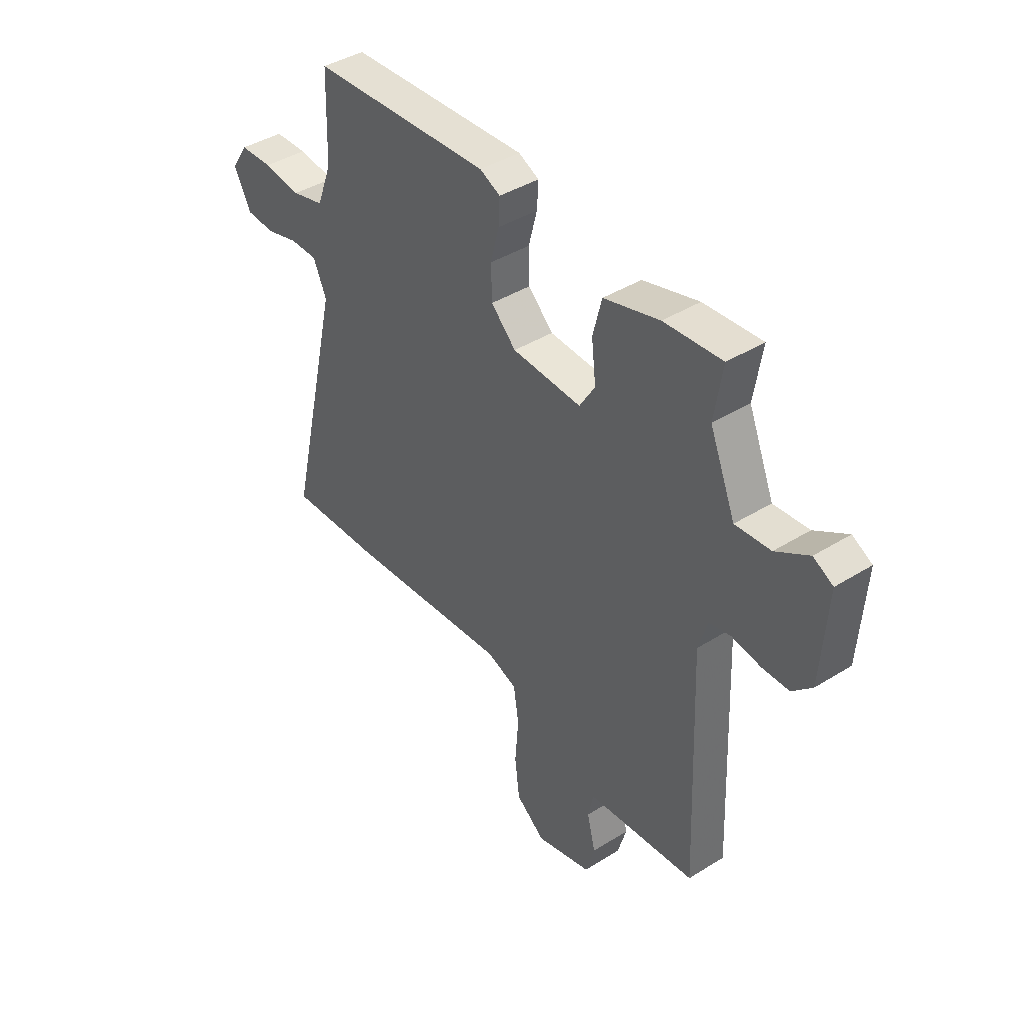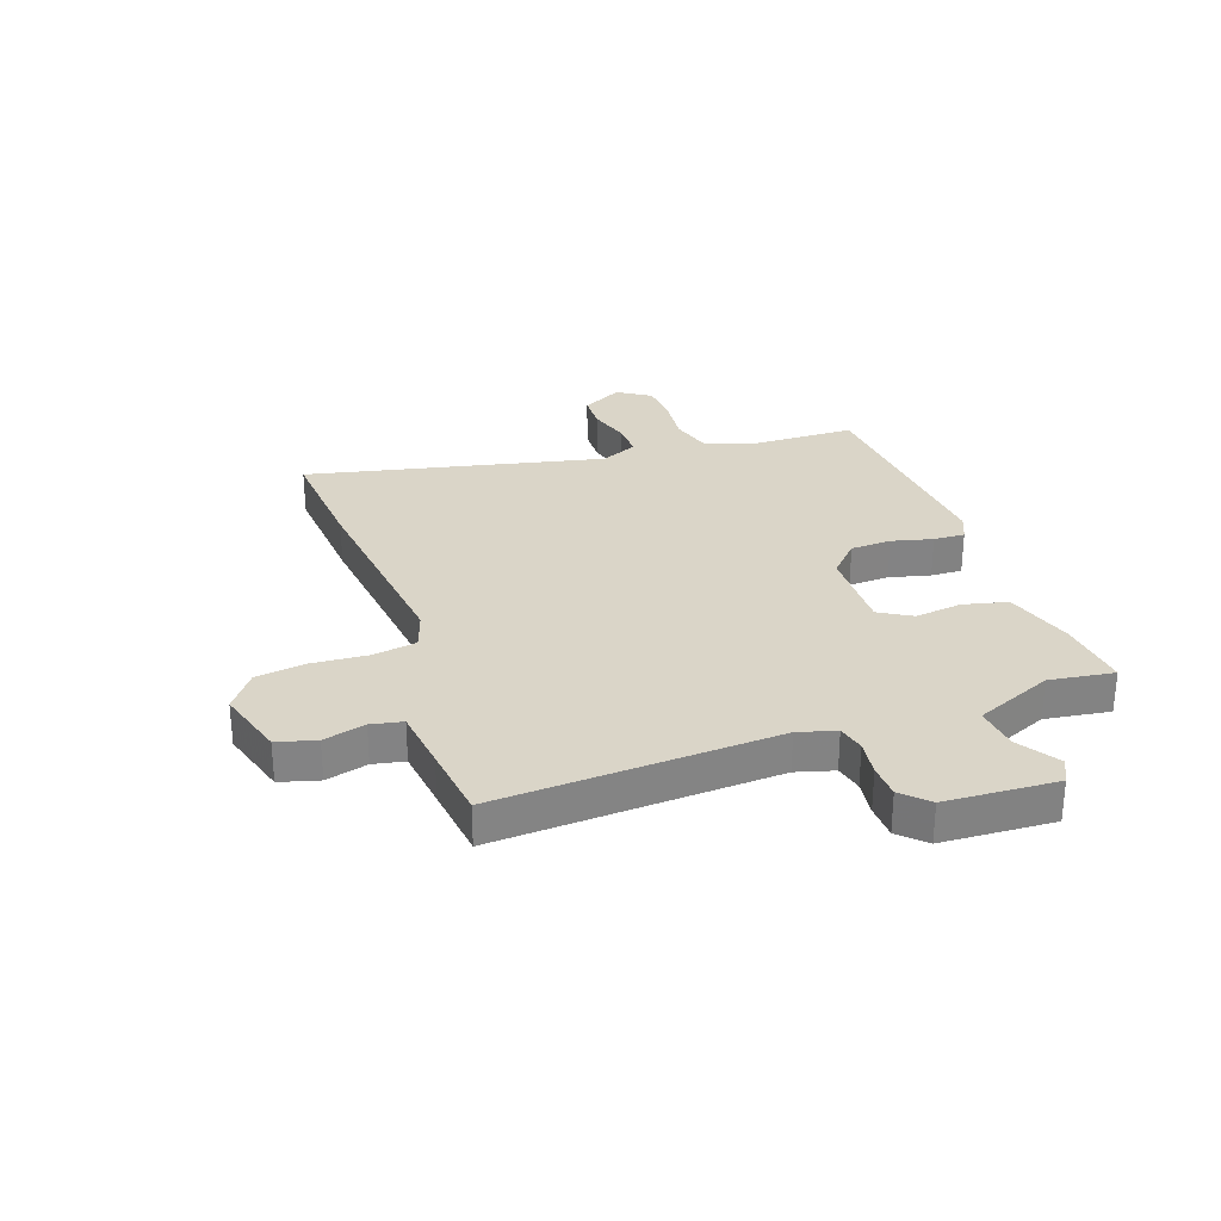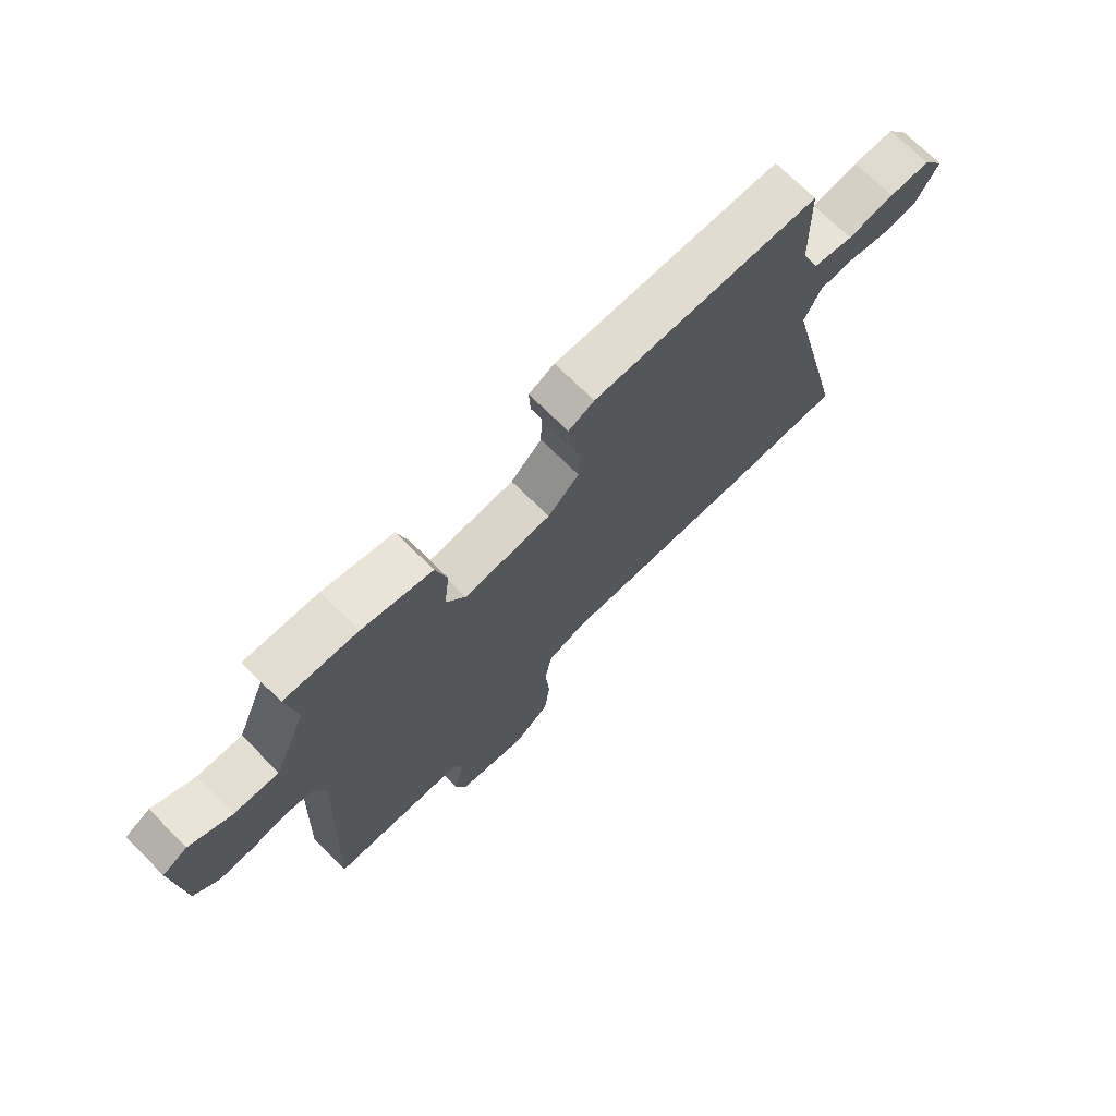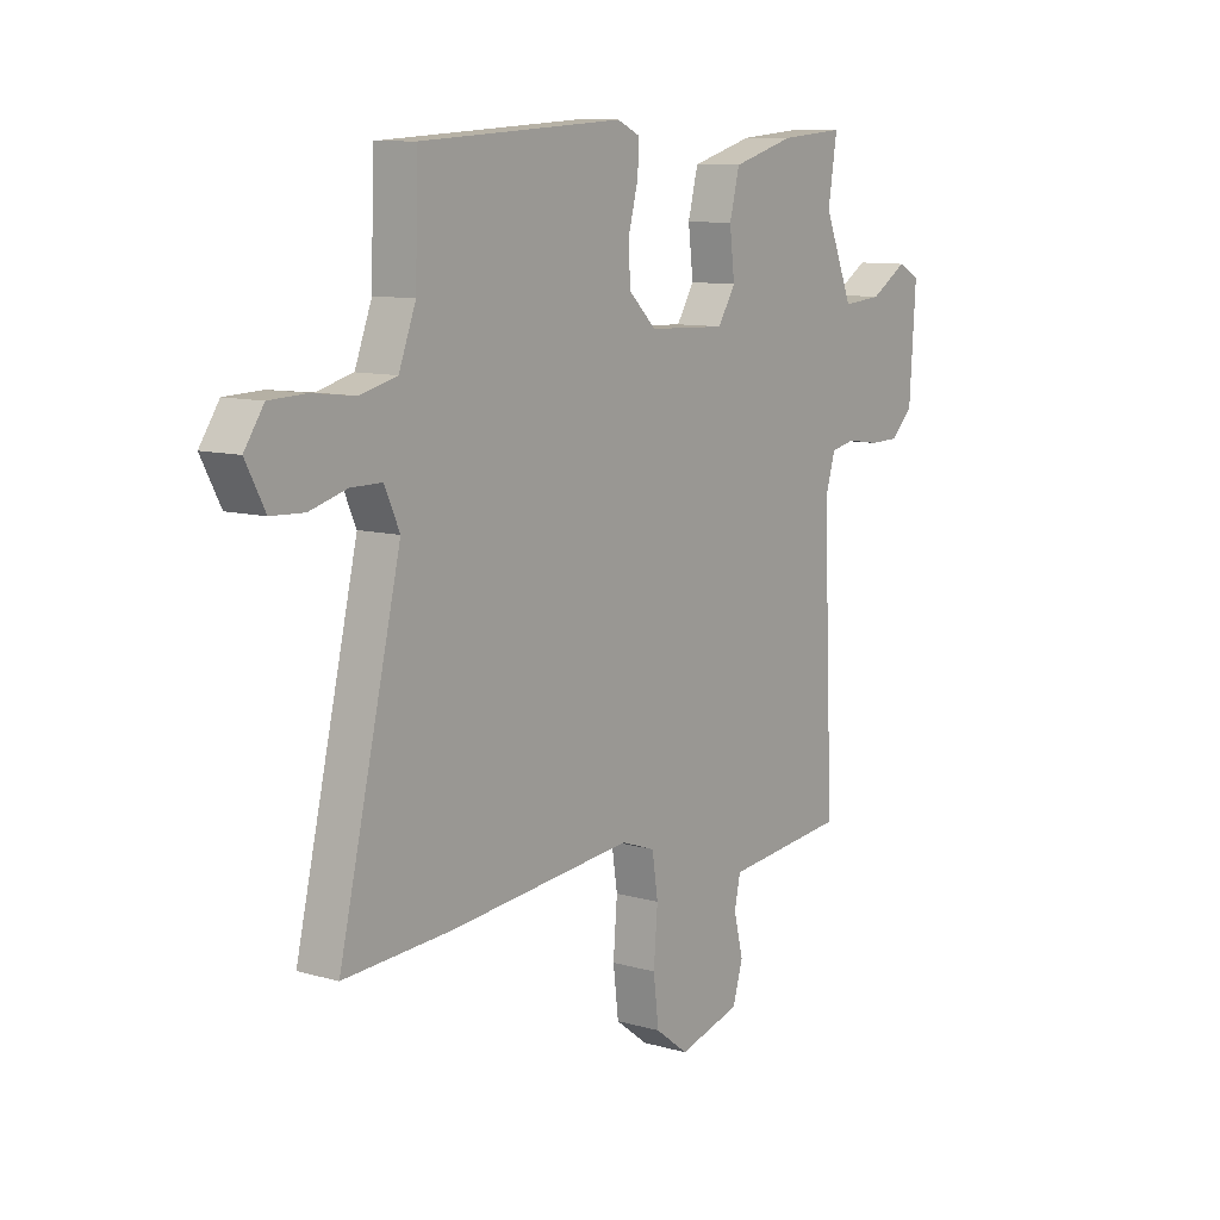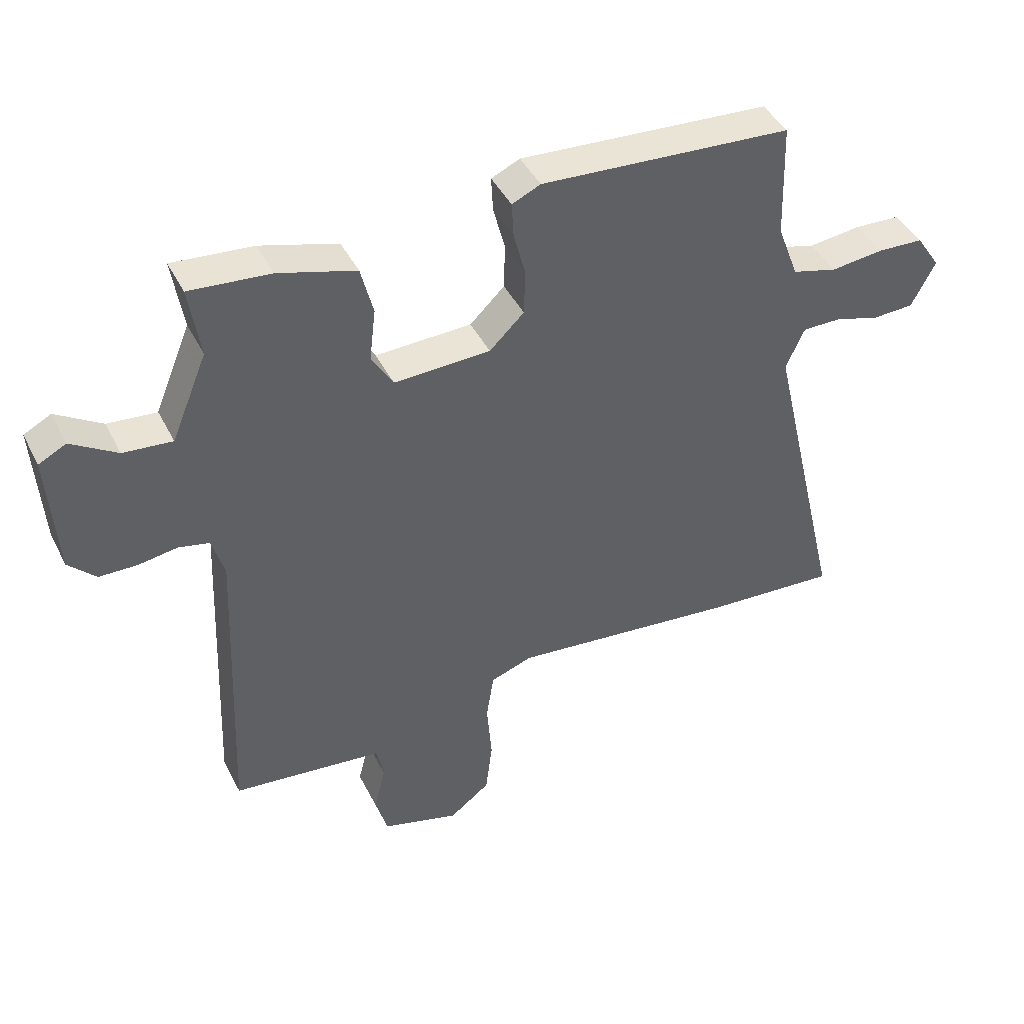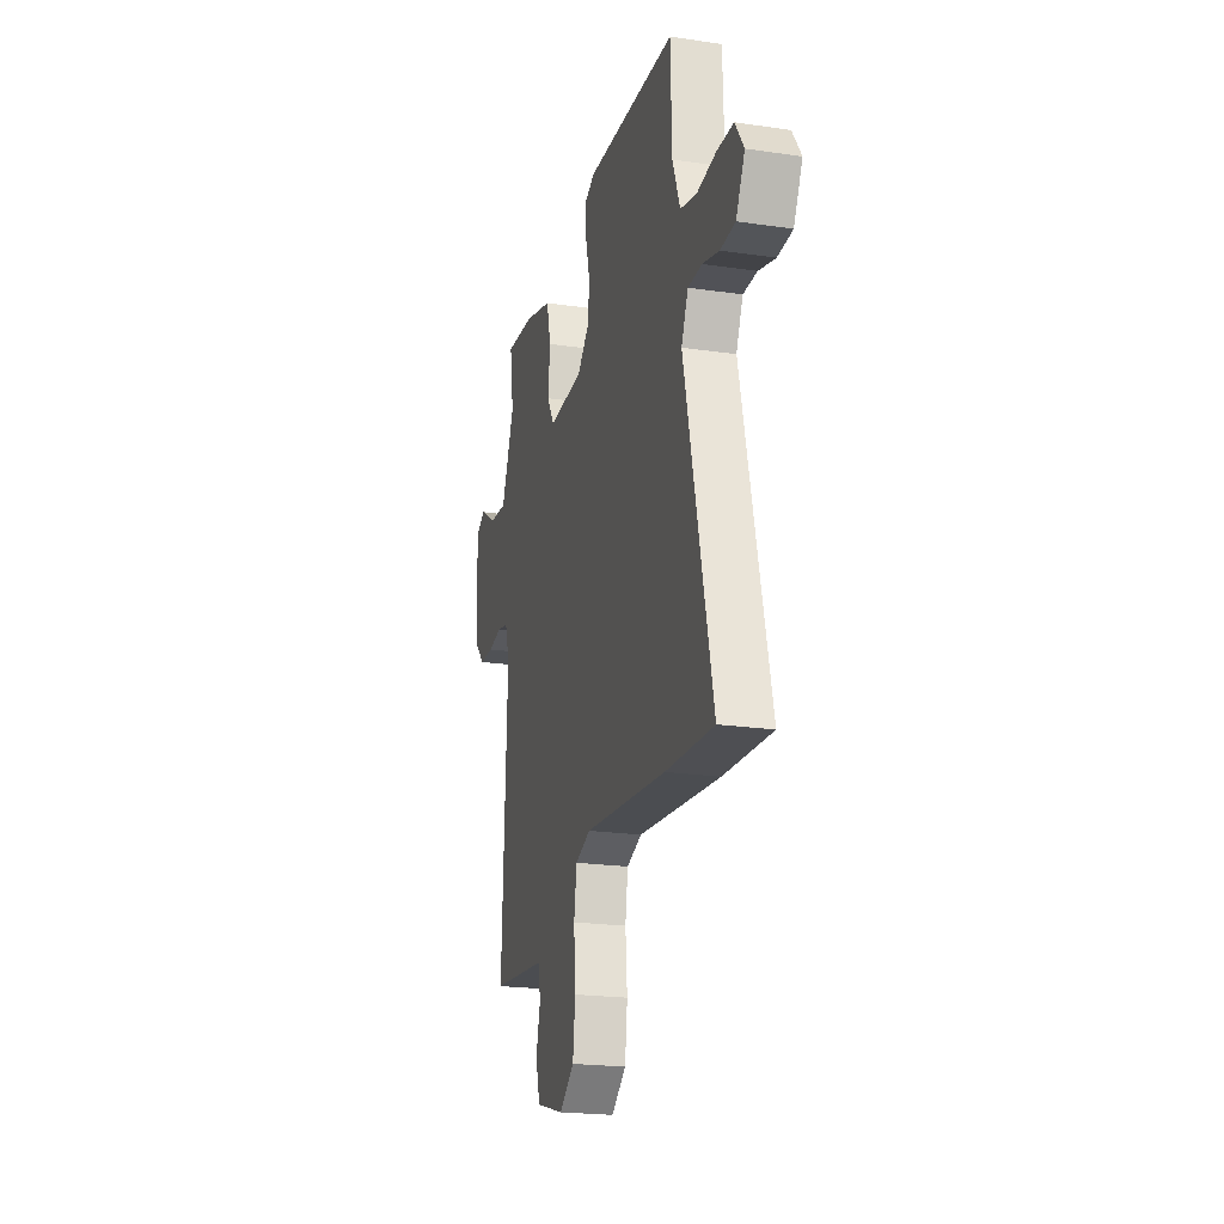
<metadata>
{"format":"obj","ext":"obj","renderer":"f3d","projection":"perspective","resolution":1024,"background":"white","views":[{"elev":41.6,"azim":-127.0,"up":"+Z"},{"elev":29.2,"azim":-110.1,"up":"+Y"},{"elev":72.3,"azim":-45.3,"up":"+Z"},{"elev":9.9,"azim":126.3,"up":"+Z"},{"elev":43.0,"azim":-25.3,"up":"+Z"},{"elev":-21.5,"azim":75.5,"up":"+Z"}]}
</metadata>
<code>
v 0.614 0.07 -0.507
v 0.399 0.07 -0.494
v 0.031 0.07 -0.457
v -0.037 0.07 -0.481
v -0.049 0.07 -0.559
v -0.041 0.07 -0.658
v -0.052 0.07 -0.747
v -0.118 0.07 -0.797
v -0.243 0.07 -0.762
v -0.263 0.07 -0.693
v -0.244 0.07 -0.618
v -0.256 0.07 -0.562
v -0.368 0.07 -0.55
v -0.501 0.07 -0.536
v -0.48 0.07 -0.036
v -0.5 0.07 0.031
v -0.549 0.07 0.042
v -0.613 0.07 0.032
v -0.674 0.07 0.033
v -0.718 0.07 0.077
v -0.731 0.07 0.276
v -0.687 0.07 0.299
v -0.613 0.07 0.253
v -0.534 0.07 0.246
v -0.476 0.07 0.386
v -0.494 0.07 0.501
v -0.364 0.07 0.49
v -0.239 0.07 0.454
v -0.219 0.07 0.375
v -0.229 0.07 0.29
v -0.194 0.07 0.233
v -0.038 0.07 0.239
v 0.018 0.07 0.293
v 0.02 0.07 0.366
v 0.001 0.07 0.439
v -0.002 0.07 0.495
v 0.044 0.07 0.516
v 0.45 0.07 0.491
v 0.456 0.07 0.305
v 0.49 0.07 0.215
v 0.563 0.07 0.196
v 0.648 0.07 0.206
v 0.722 0.07 0.203
v 0.761 0.07 0.145
v 0.722 0.07 0.071
v 0.656 0.07 0.068
v 0.582 0.07 0.089
v 0.52 0.07 0.089
v 0.49 0.07 0.022
v 0.614 0 -0.507
v 0.399 0 -0.494
v 0.031 0 -0.457
v -0.037 0 -0.481
v -0.049 0 -0.559
v -0.041 0 -0.658
v -0.052 0 -0.747
v -0.118 0 -0.797
v -0.243 0 -0.762
v -0.263 0 -0.693
v -0.244 0 -0.618
v -0.256 0 -0.562
v -0.368 0 -0.55
v -0.501 0 -0.536
v -0.48 0 -0.036
v -0.5 0 0.031
v -0.549 0 0.042
v -0.613 0 0.032
v -0.674 0 0.033
v -0.718 0 0.077
v -0.731 0 0.276
v -0.687 0 0.299
v -0.613 0 0.253
v -0.534 0 0.246
v -0.476 0 0.386
v -0.494 0 0.501
v -0.364 0 0.49
v -0.239 0 0.454
v -0.219 0 0.375
v -0.229 0 0.29
v -0.194 0 0.233
v -0.038 0 0.239
v 0.018 0 0.293
v 0.02 0 0.366
v 0.001 0 0.439
v -0.002 0 0.495
v 0.044 0 0.516
v 0.45 0 0.491
v 0.456 0 0.305
v 0.49 0 0.215
v 0.563 0 0.196
v 0.648 0 0.206
v 0.722 0 0.203
v 0.761 0 0.145
v 0.722 0 0.071
v 0.656 0 0.068
v 0.582 0 0.089
v 0.52 0 0.089
v 0.49 0 0.022
f 44 45 46 47
f 44 47 48
f 41 42 43 44
f 41 44 48
f 40 41 48 49
f 36 37 38 39
f 34 35 36 39
f 33 34 39 40
f 32 33 40 49
f 27 28 29 30
f 25 26 27 30
f 24 25 30 31
f 20 21 22 23
f 20 23 24
f 17 18 19 20
f 17 20 24 31
f 13 14 15
f 12 13 15
f 12 15 16
f 8 9 10 11
f 8 11 12
f 5 6 7 8
f 4 5 8 12
f 49 1 2 3
f 49 3 4
f 16 17 31 32
f 16 32 49
f 4 12 16 49
f 96 95 94 93
f 97 96 93
f 93 92 91 90
f 97 93 90
f 98 97 90 89
f 88 87 86 85
f 88 85 84 83
f 89 88 83 82
f 98 89 82 81
f 79 78 77 76
f 79 76 75 74
f 80 79 74 73
f 72 71 70 69
f 73 72 69
f 69 68 67 66
f 80 73 69 66
f 64 63 62
f 64 62 61
f 65 64 61
f 60 59 58 57
f 61 60 57
f 57 56 55 54
f 61 57 54 53
f 52 51 50 98
f 53 52 98
f 81 80 66 65
f 98 81 65
f 98 65 61 53
f 1 50 51 2
f 2 51 52 3
f 3 52 53 4
f 4 53 54 5
f 5 54 55 6
f 6 55 56 7
f 7 56 57 8
f 8 57 58 9
f 9 58 59 10
f 10 59 60 11
f 11 60 61 12
f 12 61 62 13
f 13 62 63 14
f 14 63 64 15
f 15 64 65 16
f 16 65 66 17
f 17 66 67 18
f 18 67 68 19
f 19 68 69 20
f 20 69 70 21
f 21 70 71 22
f 22 71 72 23
f 23 72 73 24
f 24 73 74 25
f 25 74 75 26
f 26 75 76 27
f 27 76 77 28
f 28 77 78 29
f 29 78 79 30
f 30 79 80 31
f 31 80 81 32
f 32 81 82 33
f 33 82 83 34
f 34 83 84 35
f 35 84 85 36
f 36 85 86 37
f 37 86 87 38
f 38 87 88 39
f 39 88 89 40
f 40 89 90 41
f 41 90 91 42
f 42 91 92 43
f 43 92 93 44
f 44 93 94 45
f 45 94 95 46
f 46 95 96 47
f 47 96 97 48
f 48 97 98 49
f 49 98 50 1

</code>
